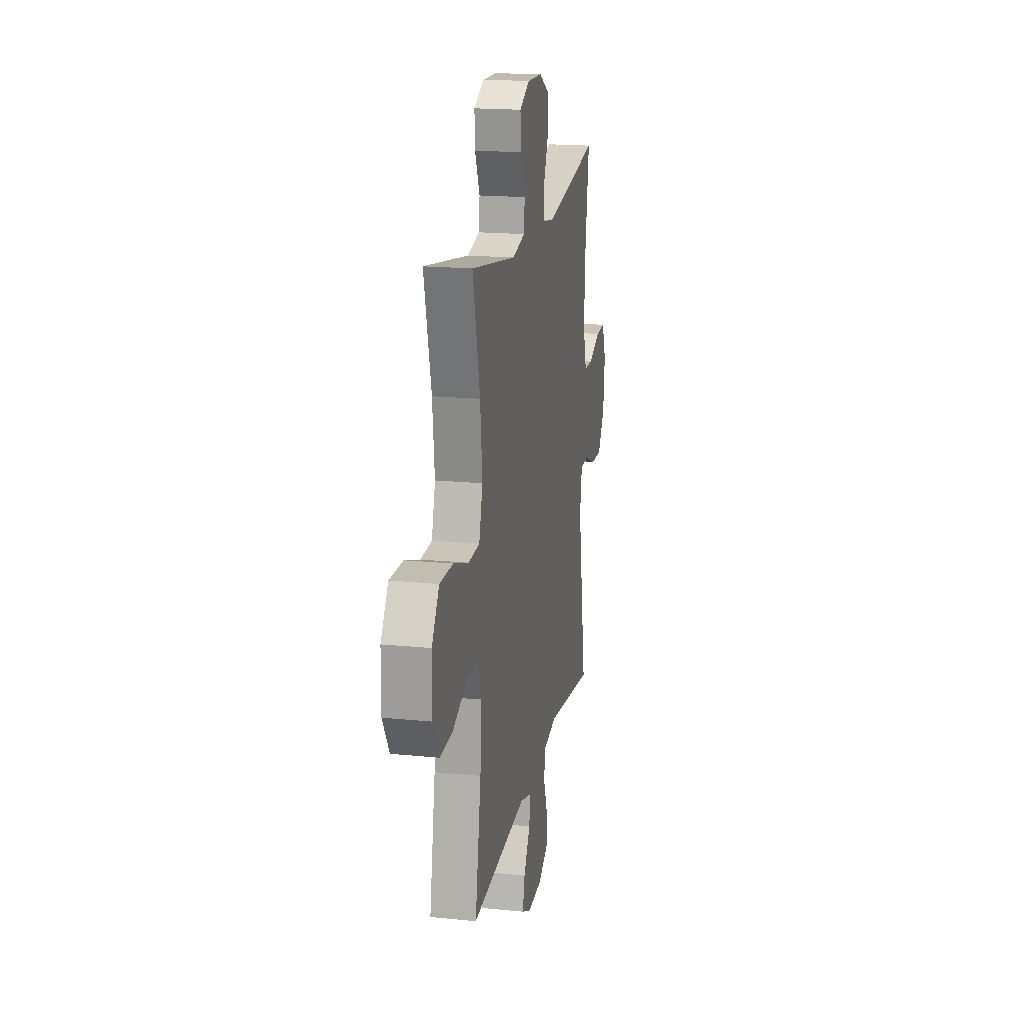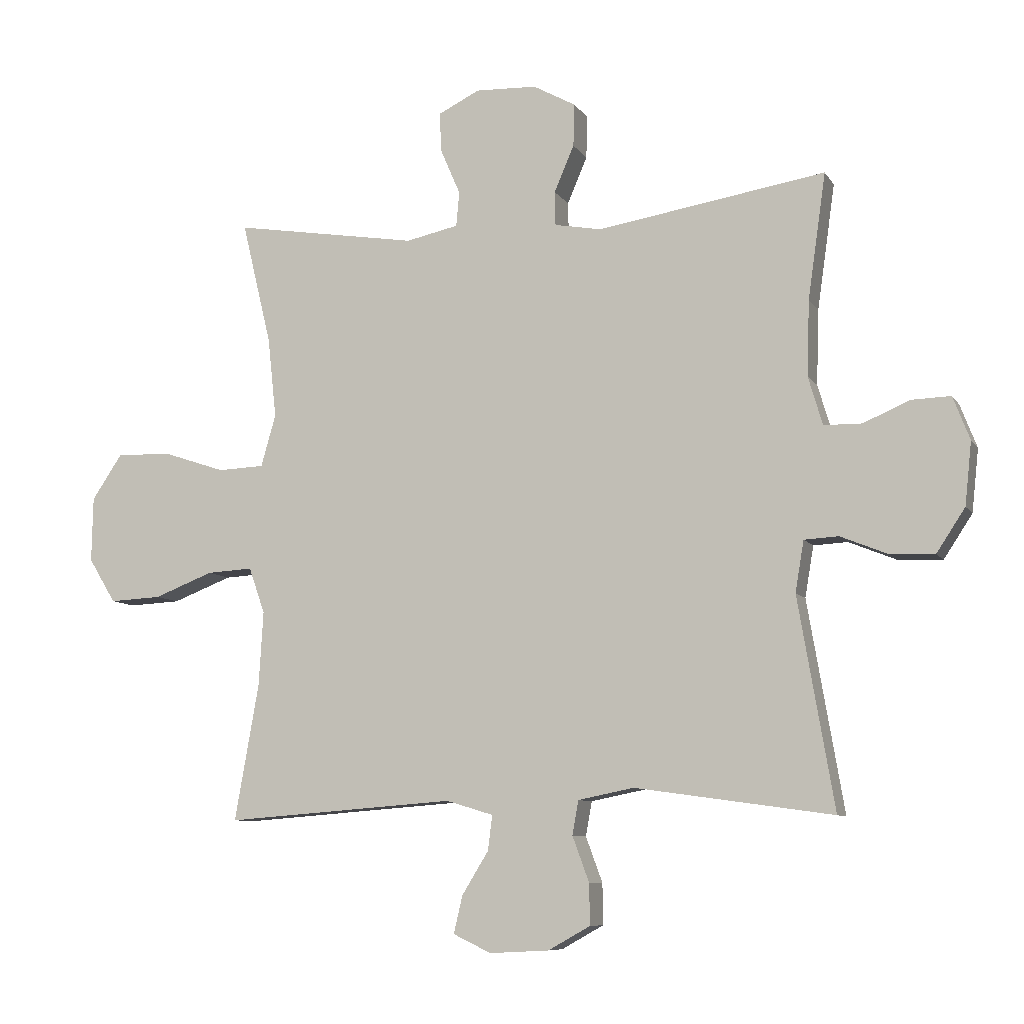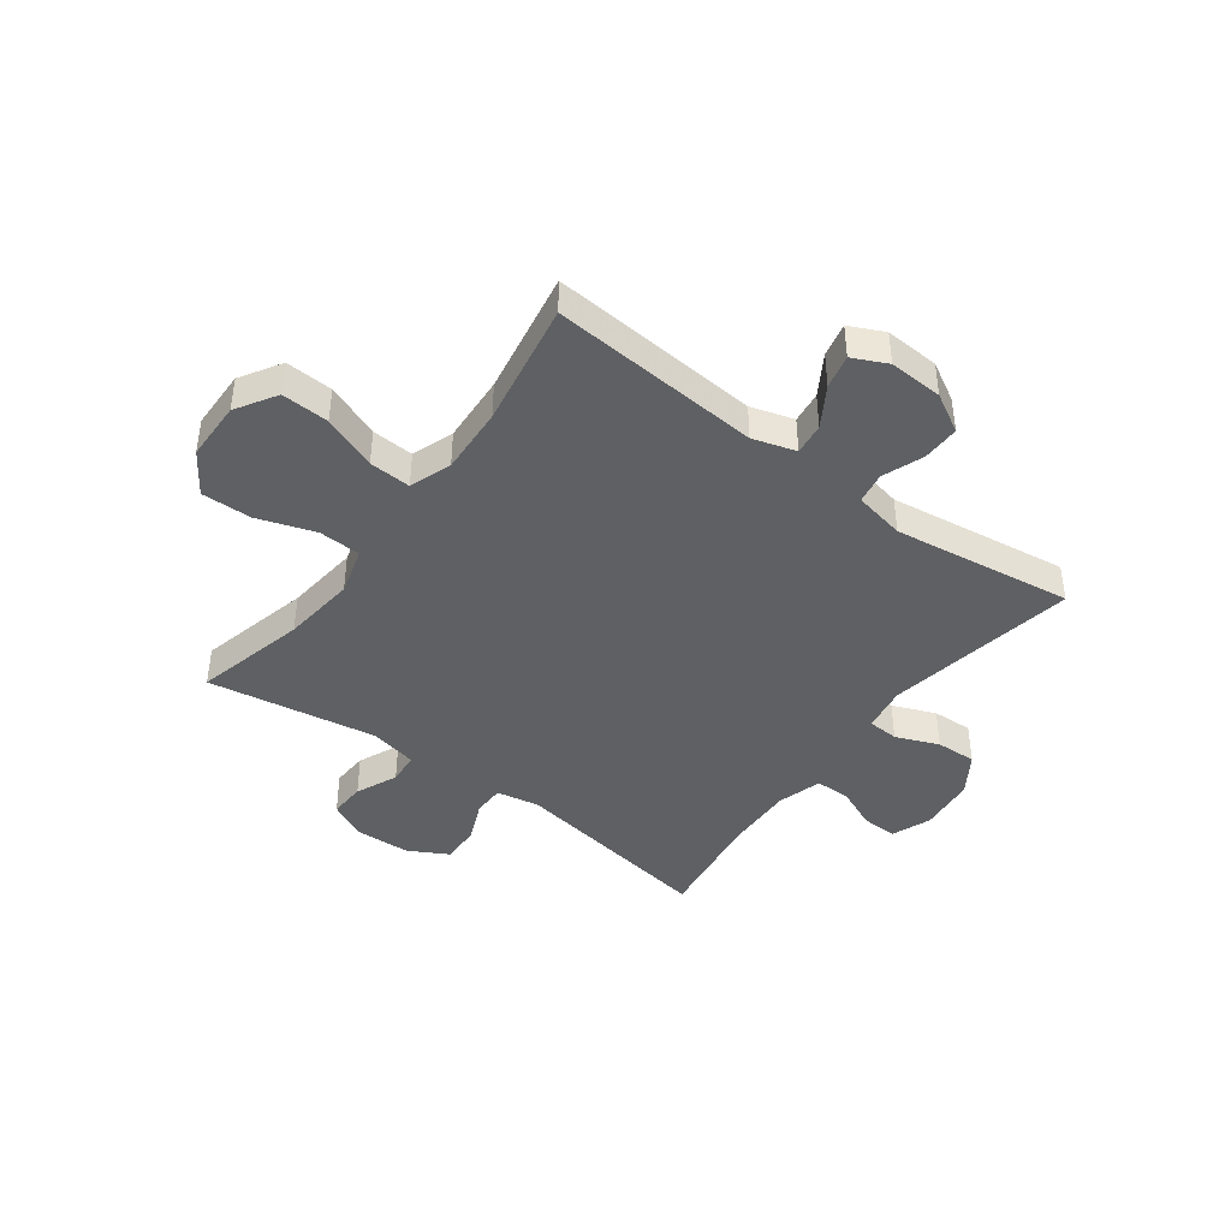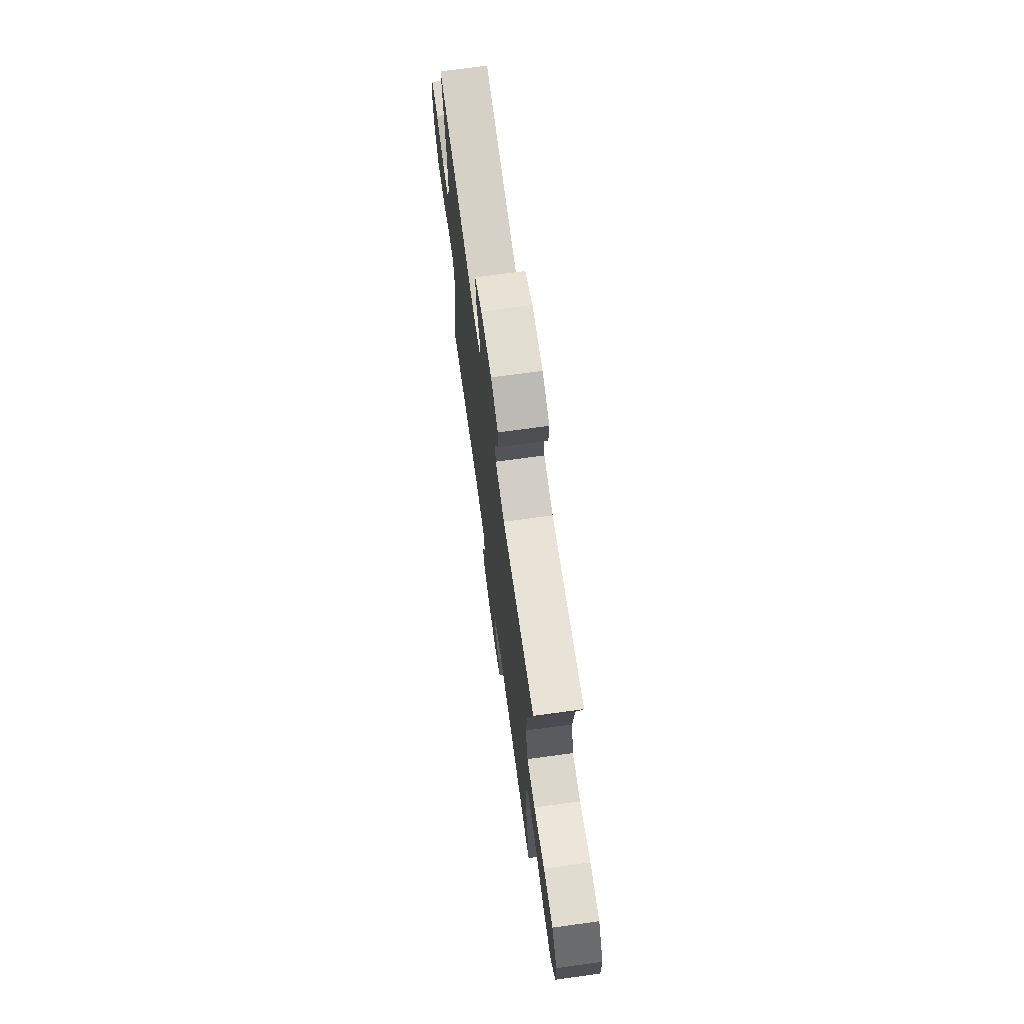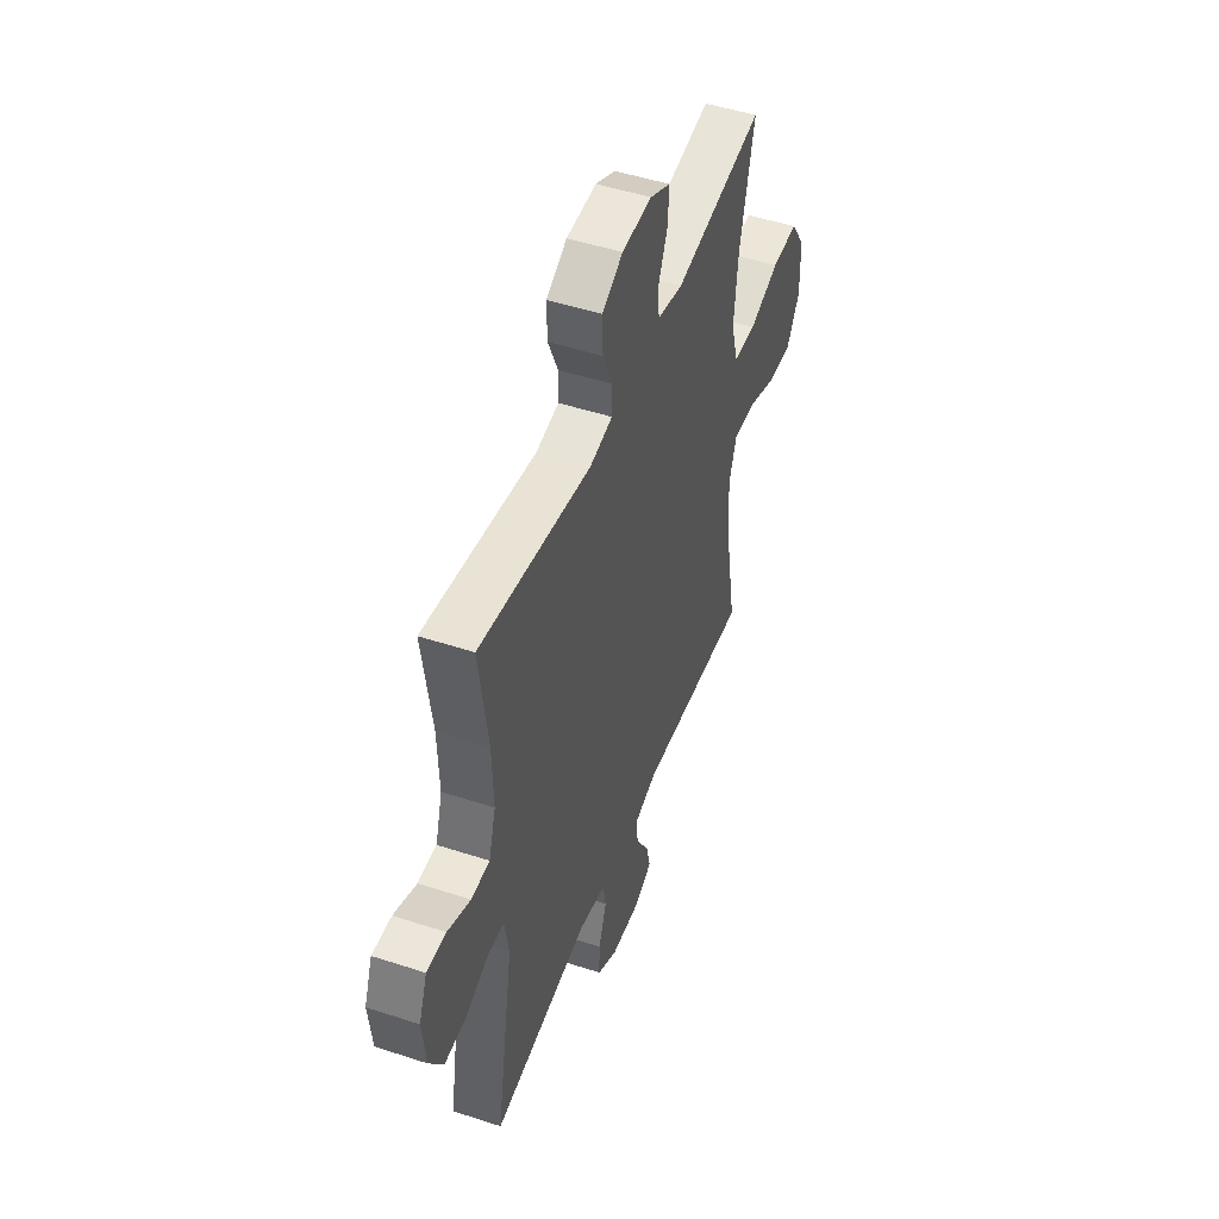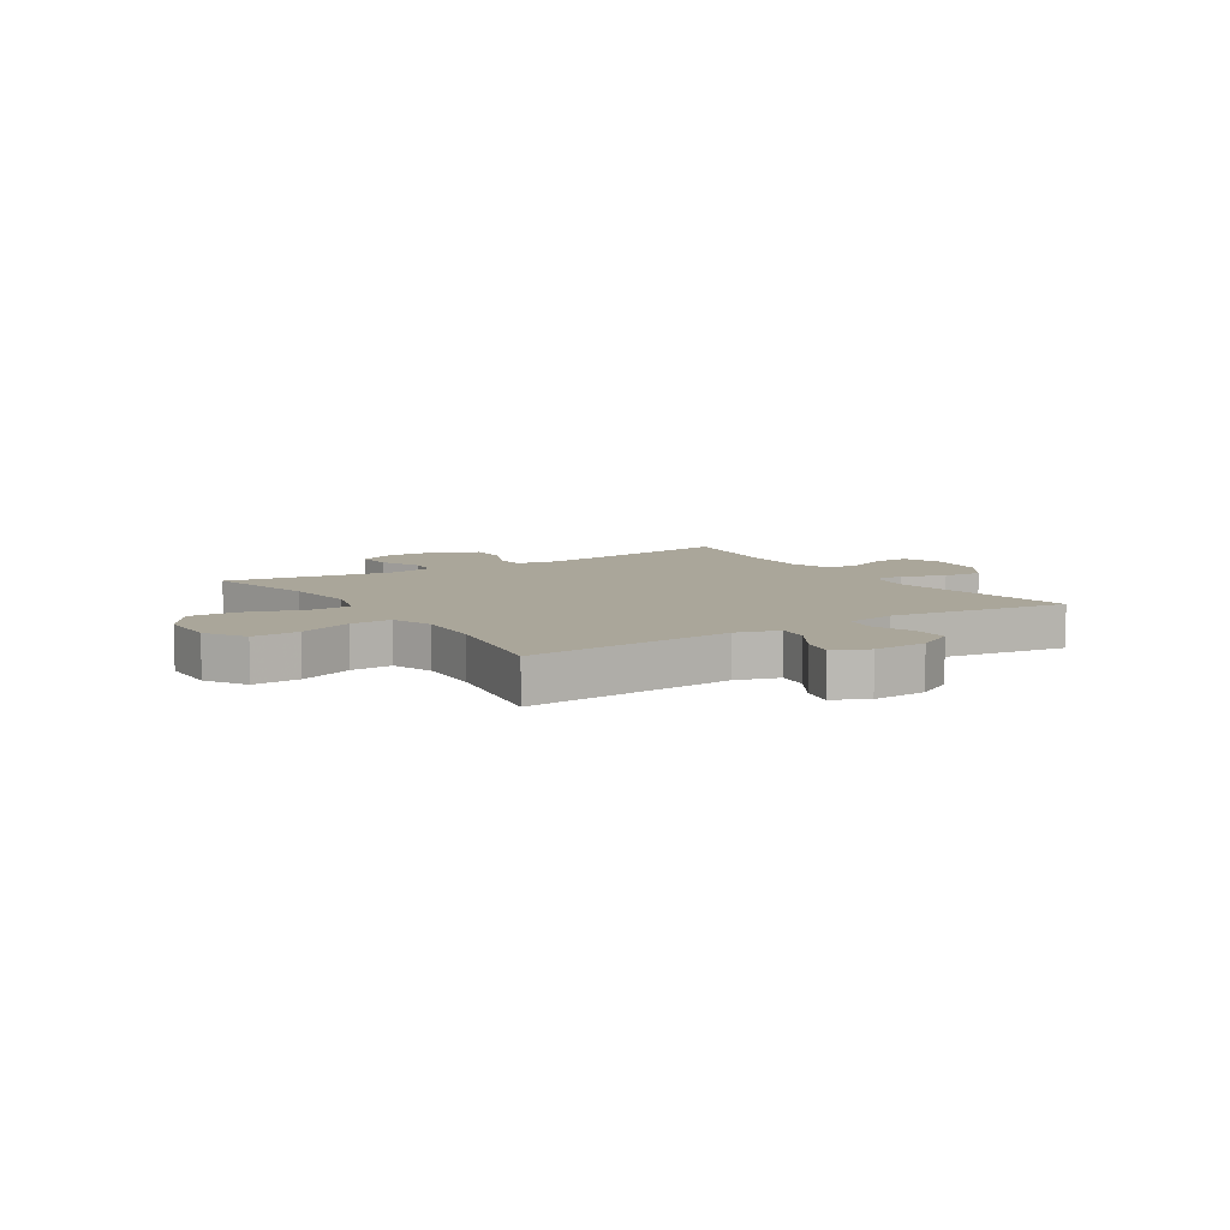
<metadata>
{"format":"obj","ext":"obj","renderer":"f3d","projection":"perspective","resolution":1024,"background":"white","views":[{"elev":18.3,"azim":100.9,"up":"+Z"},{"elev":-8.5,"azim":-160.8,"up":"+Z"},{"elev":-42.4,"azim":143.3,"up":"+Y"},{"elev":70.9,"azim":82.2,"up":"+Z"},{"elev":48.6,"azim":-69.9,"up":"+Z"},{"elev":7.8,"azim":147.3,"up":"+Y"}]}
</metadata>
<code>
v 0.5 0.07 0.5
v 0.452 0.07 0.301
v 0.438 0.07 0.171
v 0.462 0.07 0.087
v 0.537 0.07 0.084
v 0.638 0.07 0.118
v 0.727 0.07 0.12
v 0.776 0.07 0.047
v 0.778 0.07 -0.058
v 0.734 0.07 -0.13
v 0.65 0.07 -0.126
v 0.554 0.07 -0.089
v 0.48 0.07 -0.085
v 0.454 0.07 -0.159
v 0.461 0.07 -0.279
v 0.5 0.07 -0.5
v 0.128 0.07 -0.472
v 0.052 0.07 -0.495
v 0.059 0.07 -0.551
v 0.102 0.07 -0.621
v 0.116 0.07 -0.681
v 0.055 0.07 -0.71
v -0.041 0.07 -0.705
v -0.109 0.07 -0.667
v -0.108 0.07 -0.601
v -0.081 0.07 -0.528
v -0.091 0.07 -0.473
v -0.181 0.07 -0.455
v -0.5 0.07 -0.5
v -0.442 0.07 -0.161
v -0.456 0.07 -0.079
v -0.511 0.07 -0.076
v -0.587 0.07 -0.107
v -0.659 0.07 -0.11
v -0.705 0.07 -0.04
v -0.716 0.07 0.061
v -0.689 0.07 0.131
v -0.626 0.07 0.129
v -0.551 0.07 0.097
v -0.49 0.07 0.098
v -0.467 0.07 0.176
v -0.471 0.07 0.297
v -0.5 0.07 0.5
v -0.132 0.07 0.441
v -0.056 0.07 0.455
v -0.055 0.07 0.51
v -0.087 0.07 0.585
v -0.089 0.07 0.654
v -0.02 0.07 0.692
v 0.079 0.07 0.696
v 0.146 0.07 0.663
v 0.143 0.07 0.599
v 0.111 0.07 0.525
v 0.116 0.07 0.469
v 0.201 0.07 0.451
v 0.5 0 0.5
v 0.452 0 0.301
v 0.438 0 0.171
v 0.462 0 0.087
v 0.537 0 0.084
v 0.638 0 0.118
v 0.727 0 0.12
v 0.776 0 0.047
v 0.778 0 -0.058
v 0.734 0 -0.13
v 0.65 0 -0.126
v 0.554 0 -0.089
v 0.48 0 -0.085
v 0.454 0 -0.159
v 0.461 0 -0.279
v 0.5 0 -0.5
v 0.128 0 -0.472
v 0.052 0 -0.495
v 0.059 0 -0.551
v 0.102 0 -0.621
v 0.116 0 -0.681
v 0.055 0 -0.71
v -0.041 0 -0.705
v -0.109 0 -0.667
v -0.108 0 -0.601
v -0.081 0 -0.528
v -0.091 0 -0.473
v -0.181 0 -0.455
v -0.5 0 -0.5
v -0.442 0 -0.161
v -0.456 0 -0.079
v -0.511 0 -0.076
v -0.587 0 -0.107
v -0.659 0 -0.11
v -0.705 0 -0.04
v -0.716 0 0.061
v -0.689 0 0.131
v -0.626 0 0.129
v -0.551 0 0.097
v -0.49 0 0.098
v -0.467 0 0.176
v -0.471 0 0.297
v -0.5 0 0.5
v -0.132 0 0.441
v -0.056 0 0.455
v -0.055 0 0.51
v -0.087 0 0.585
v -0.089 0 0.654
v -0.02 0 0.692
v 0.079 0 0.696
v 0.146 0 0.663
v 0.143 0 0.599
v 0.111 0 0.525
v 0.116 0 0.469
v 0.201 0 0.451
f 50 51 52 53
f 50 53 54
f 49 50 54
f 46 47 48 49
f 45 46 49 54
f 44 45 54 55
f 42 43 44
f 41 42 44 55
f 36 37 38 39
f 36 39 40
f 35 36 40
f 32 33 34 35
f 31 32 35 40
f 28 29 30
f 27 28 30 31
f 23 24 25 26
f 23 26 27
f 22 23 27
f 19 20 21 22
f 18 19 22 27
f 17 18 27 31
f 15 16 17 31
f 9 10 11 12
f 9 12 13
f 8 9 13
f 5 6 7 8
f 4 5 8 13
f 3 4 13 14
f 41 55 1 2
f 40 41 2 3
f 14 15 31 40
f 3 14 40
f 108 107 106 105
f 109 108 105
f 109 105 104
f 104 103 102 101
f 109 104 101 100
f 110 109 100 99
f 99 98 97
f 110 99 97 96
f 94 93 92 91
f 95 94 91
f 95 91 90
f 90 89 88 87
f 95 90 87 86
f 85 84 83
f 86 85 83 82
f 81 80 79 78
f 82 81 78
f 82 78 77
f 77 76 75 74
f 82 77 74 73
f 86 82 73 72
f 86 72 71 70
f 67 66 65 64
f 68 67 64
f 68 64 63
f 63 62 61 60
f 68 63 60 59
f 69 68 59 58
f 57 56 110 96
f 58 57 96 95
f 95 86 70 69
f 95 69 58
f 1 56 57 2
f 2 57 58 3
f 3 58 59 4
f 4 59 60 5
f 5 60 61 6
f 6 61 62 7
f 7 62 63 8
f 8 63 64 9
f 9 64 65 10
f 10 65 66 11
f 11 66 67 12
f 12 67 68 13
f 13 68 69 14
f 14 69 70 15
f 15 70 71 16
f 16 71 72 17
f 17 72 73 18
f 18 73 74 19
f 19 74 75 20
f 20 75 76 21
f 21 76 77 22
f 22 77 78 23
f 23 78 79 24
f 24 79 80 25
f 25 80 81 26
f 26 81 82 27
f 27 82 83 28
f 28 83 84 29
f 29 84 85 30
f 30 85 86 31
f 31 86 87 32
f 32 87 88 33
f 33 88 89 34
f 34 89 90 35
f 35 90 91 36
f 36 91 92 37
f 37 92 93 38
f 38 93 94 39
f 39 94 95 40
f 40 95 96 41
f 41 96 97 42
f 42 97 98 43
f 43 98 99 44
f 44 99 100 45
f 45 100 101 46
f 46 101 102 47
f 47 102 103 48
f 48 103 104 49
f 49 104 105 50
f 50 105 106 51
f 51 106 107 52
f 52 107 108 53
f 53 108 109 54
f 54 109 110 55
f 55 110 56 1

</code>
